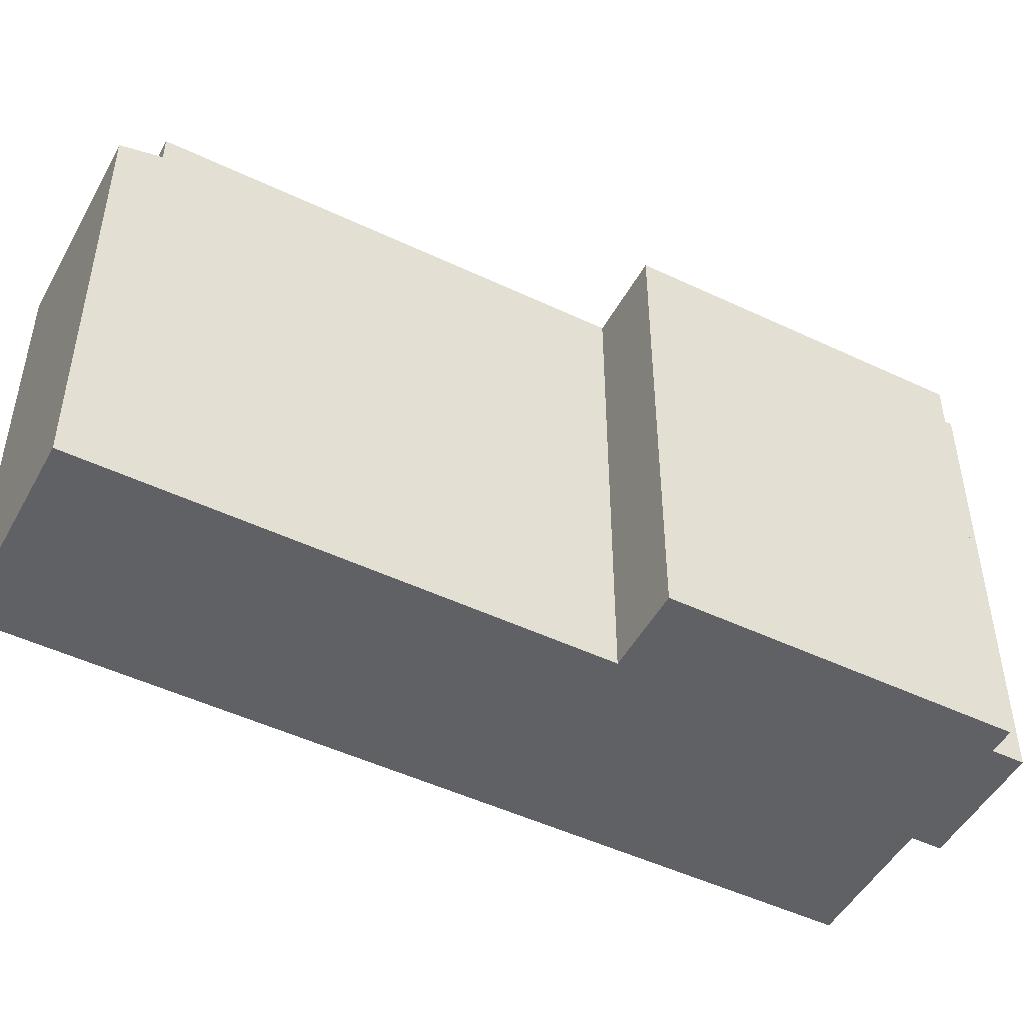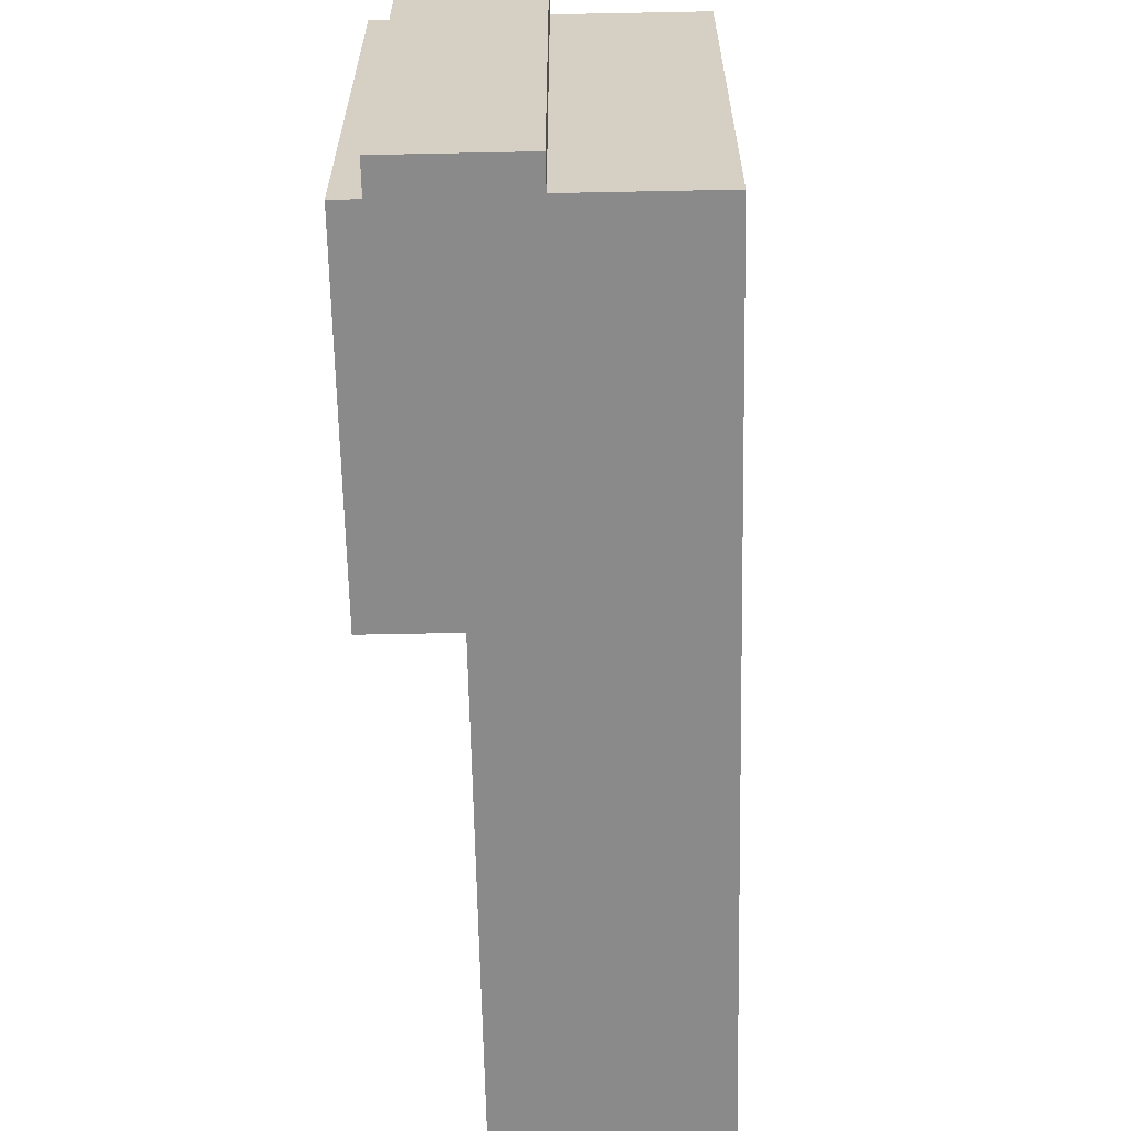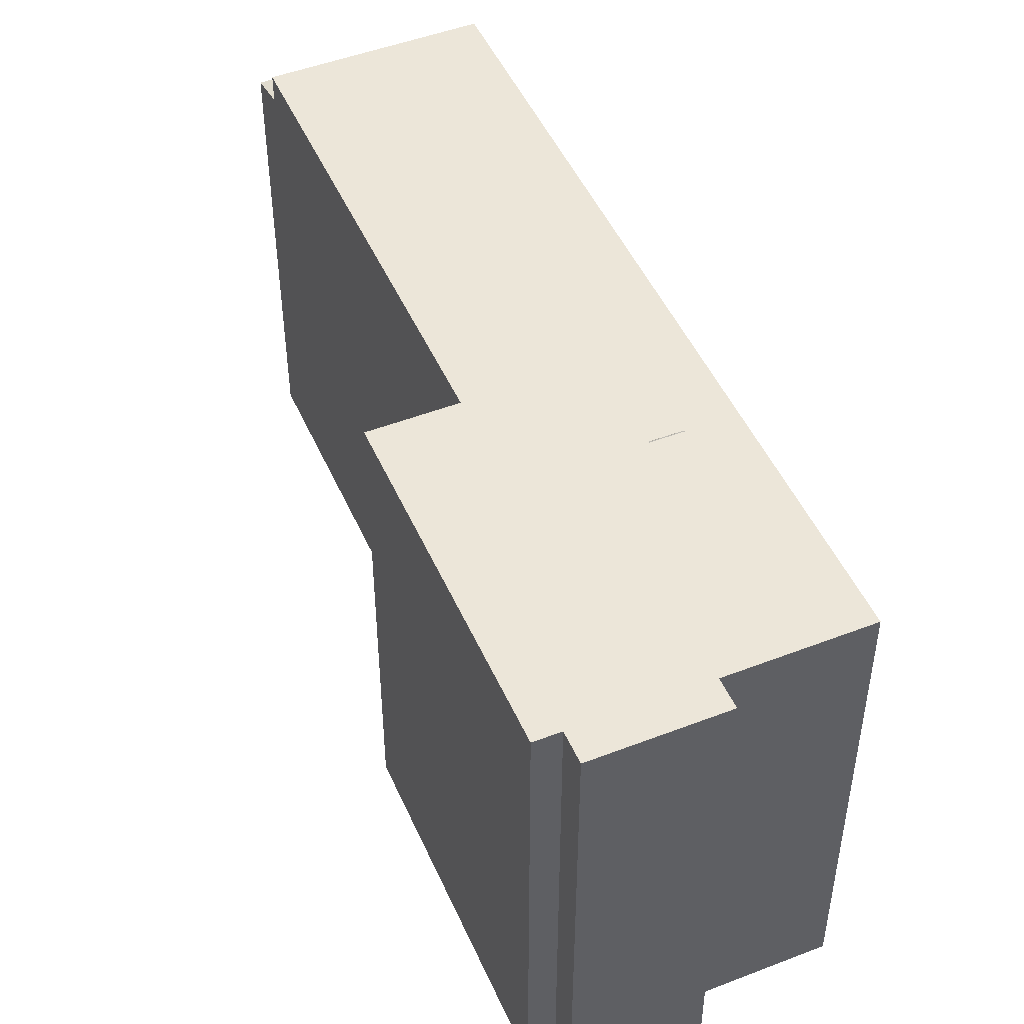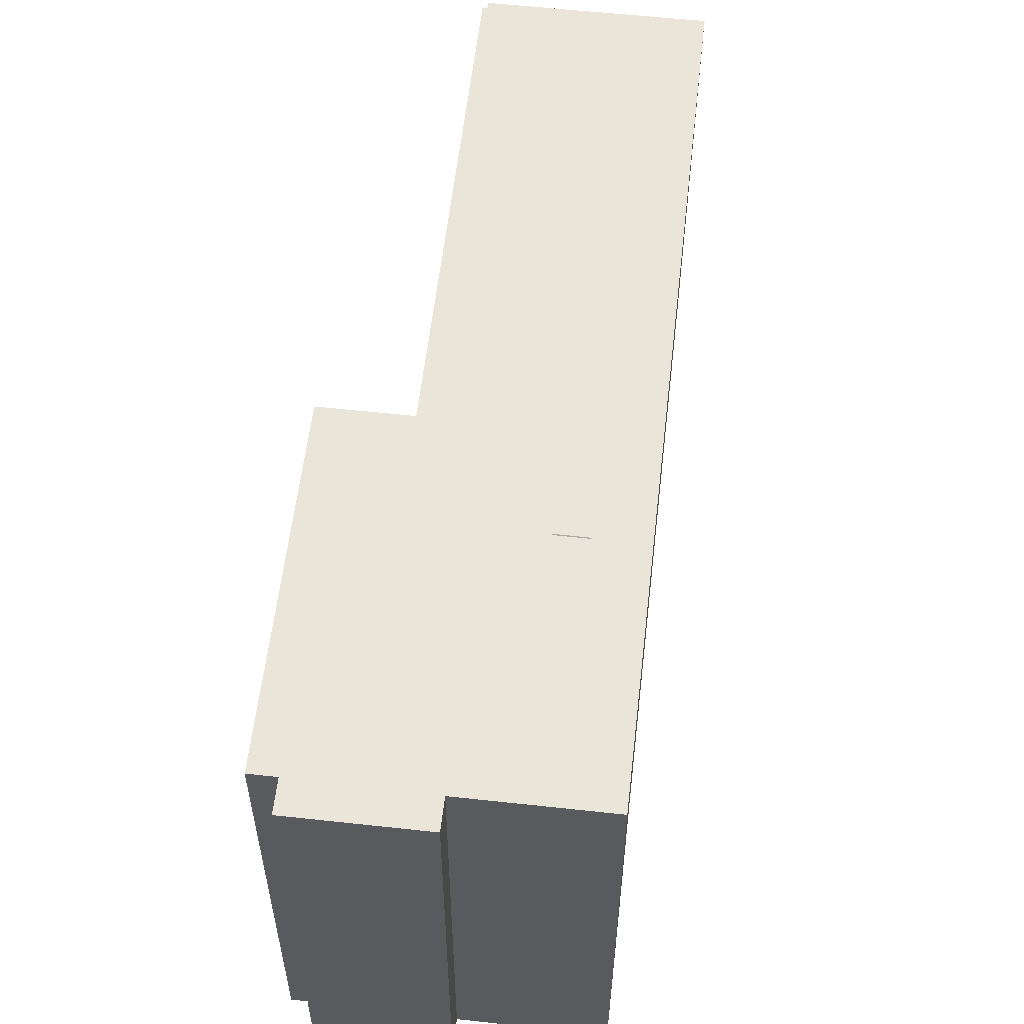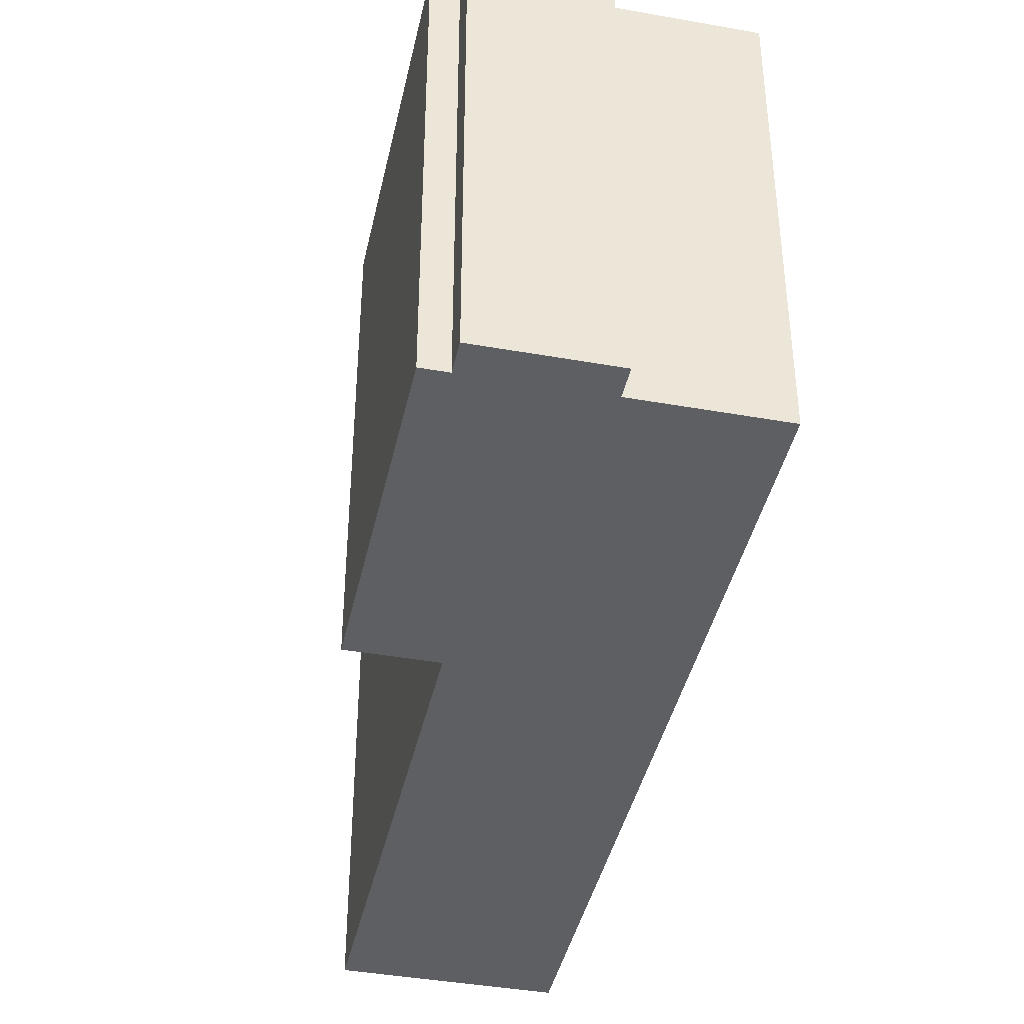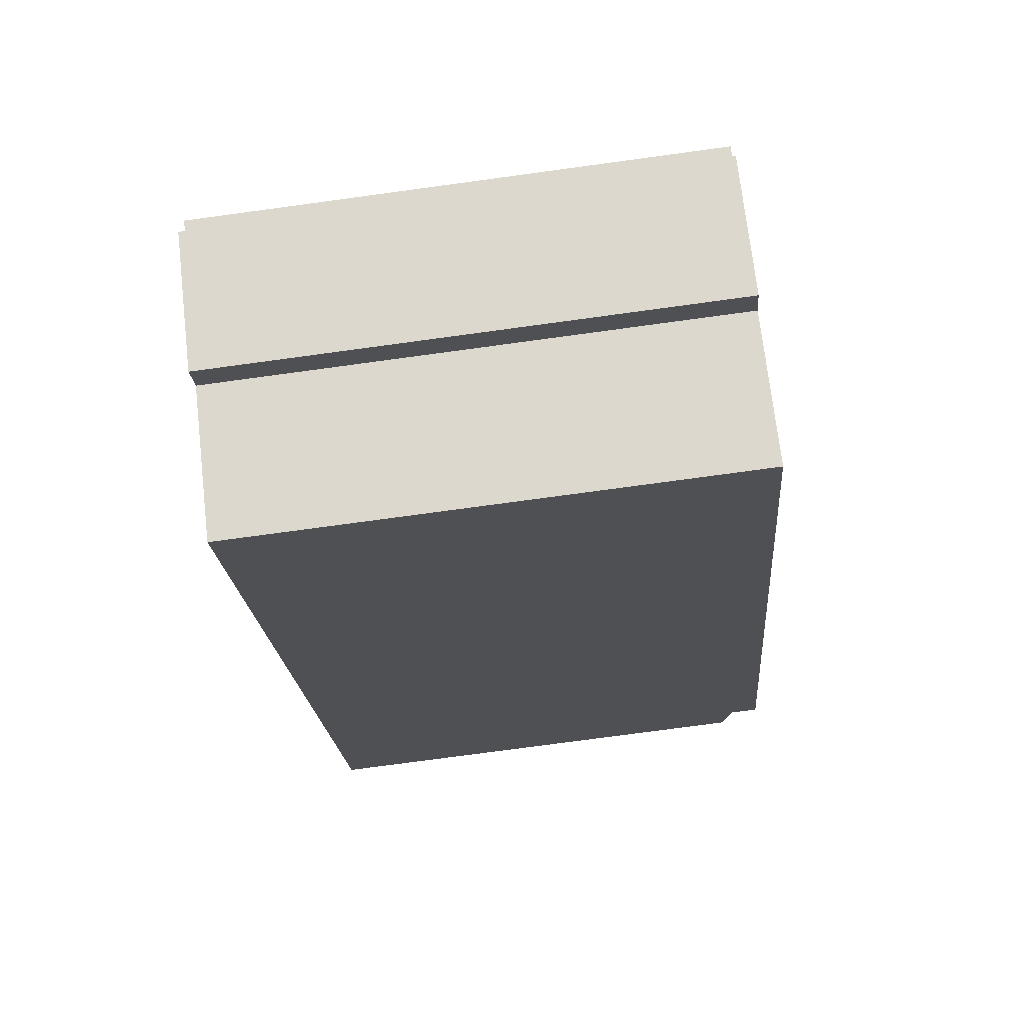
<metadata>
{"format":"obj","ext":"obj","renderer":"f3d","projection":"perspective","resolution":1024,"background":"white","views":[{"elev":-48.9,"azim":29.6,"up":"+Y"},{"elev":-63.6,"azim":148.6,"up":"+Y"},{"elev":48.6,"azim":124.1,"up":"+Y"},{"elev":57.8,"azim":153.9,"up":"+Y"},{"elev":-41.3,"azim":135.2,"up":"+Y"},{"elev":-76.6,"azim":97.7,"up":"+Z"}]}
</metadata>
<code>
v 0.275 6.112 -4.078
v 0.2922 6.112 -4.104
v 2.548 6.112 -10.05
v -8.722 6.111 7.591
v 0.275 6.112 -4.078
v 2.548 6.112 -10.05
v 0.2922 6.112 -4.104
v 0.9574 6.112 -3.672
v 2.548 6.112 -10.05
v 0.9574 6.112 -3.672
v 0.9968 6.112 -3.646
v 2.548 6.112 -10.05
v -8.722 6.111 7.591
v 0.9795 6.112 -3.62
v 0.94 6.112 -3.646
v -8.722 6.111 7.591
v 0.94 6.112 -3.646
v 0.275 6.112 -4.078
v 0.9795 6.112 -3.62
v 2.273 6.111 0.335
v 0.9968 6.112 -3.646
v -8.722 6.111 7.591
v 2.273 6.111 0.335
v 0.9795 6.112 -3.62
v 0.9968 6.112 -3.646
v 2.273 6.111 0.335
v 2.548 6.112 -10.05
v 2.273 6.111 0.335
v 5.572 6.111 -8.115
v 2.548 6.112 -10.05
v 2.273 6.111 0.335
v 7.086 6.11 -3.062
v 5.572 6.111 -8.115
v -8.722 6.111 7.591
v -4.207 6.111 10.48
v 2.273 6.111 0.335
v 5.572 6.111 -8.115
v 8.345 6.11 -6.296
v 8.79 6.11 -6.992
v 5.572 6.111 -8.115
v 7.086 6.11 -3.062
v 7.702 6.11 -4.026
v 2.273 6.111 0.335
v 4.149 6.111 1.534
v 7.086 6.11 -3.062
v 7.702 6.11 -4.026
v 8.918 6.11 -5.929
v 8.345 6.11 -6.296
v 5.572 6.111 -8.115
v 8.79 6.11 -6.992
v 5.996 6.111 -8.778
v 5.572 6.111 -8.115
v 7.702 6.11 -4.026
v 8.345 6.11 -6.296
v 0.9574 6.112 -3.672
v 0.9766 6.127 -3.642
v 0.9968 6.112 -3.646
v 0.2922 6.112 -4.104
v 0.2956 6.127 -4.084
v 0.9766 6.127 -3.642
v 0.2922 6.112 -4.104
v 0.9766 6.127 -3.642
v 0.9574 6.112 -3.672
v 0.275 6.112 -4.078
v 0.2956 6.127 -4.084
v 0.2922 6.112 -4.104
v 0.9766 6.127 -3.642
v 0.9795 6.112 -3.62
v 0.9968 6.112 -3.646
v 0.94 6.112 -3.646
v 0.9795 6.112 -3.62
v 0.9766 6.127 -3.642
v 0.275 6.112 -4.078
v 0.9766 6.127 -3.642
v 0.2956 6.127 -4.084
v 0.275 6.112 -4.078
v 0.94 6.112 -3.646
v 0.9766 6.127 -3.642
v -9.304 5.148 8.503
v -4.207 5.407 10.48
v -8.722 5.406 7.591
v -9.304 5.148 8.503
v -4.79 5.148 11.39
v -4.207 5.407 10.48
v -4.207 5.407 10.48
v -4.207 -6.079 10.48
v 2.273 -6.079 0.335
v 2.273 6.111 0.335
v -4.207 6.111 10.48
v -4.207 5.407 10.48
v 2.273 6.111 0.335
v -4.207 -6.079 10.48
v -4.207 5.407 10.48
v -4.79 5.148 11.39
v -4.79 -6.079 11.39
v 3.211 -6.079 0.9345
v 4.149 -6.079 1.534
v 4.149 6.111 1.534
v 2.273 6.111 0.335
v 2.273 -6.079 0.335
v 3.211 -6.079 0.9345
v 2.273 6.111 0.335
v 3.211 -6.079 0.9345
v 4.149 6.111 1.534
v 4.149 -6.079 1.534
v 7.086 6.11 -3.062
v 4.149 6.111 1.534
v 7.086 -6.079 -3.062
v 7.394 -6.079 -3.544
v 7.702 -6.079 -4.026
v 7.702 6.11 -4.026
v 7.086 6.11 -3.062
v 7.086 -6.079 -3.062
v 7.394 -6.079 -3.544
v 7.086 6.11 -3.062
v 7.394 -6.079 -3.544
v 7.702 6.11 -4.026
v 7.702 -6.079 -4.026
v 8.918 6.11 -5.929
v 7.702 6.11 -4.026
v 8.918 -6.079 -5.929
v 8.345 6.11 -6.296
v 8.631 -6.079 -6.113
v 8.345 -6.079 -6.296
v 8.631 -6.079 -6.113
v 8.918 6.11 -5.929
v 8.918 -6.079 -5.929
v 8.345 6.11 -6.296
v 8.918 6.11 -5.929
v 8.631 -6.079 -6.113
v 8.567 -6.079 -6.644
v 8.79 -6.079 -6.992
v 8.79 6.11 -6.992
v 8.345 6.11 -6.296
v 8.345 -6.079 -6.296
v 8.567 -6.079 -6.644
v 8.345 6.11 -6.296
v 8.567 -6.079 -6.644
v 8.79 6.11 -6.992
v 8.79 6.11 -6.992
v 8.79 -6.079 -6.992
v 5.996 -6.079 -8.778
v 5.996 6.111 -8.778
v 5.572 -6.079 -8.115
v 5.996 6.111 -8.778
v 5.996 -6.079 -8.778
v 5.572 6.111 -8.115
v 5.572 -6.079 -8.115
v 2.548 -6.079 -10.05
v 5.572 6.111 -8.115
v 2.548 6.112 -10.05
v -8.722 6.111 7.591
v -3.087 -6.079 -1.228
v -8.722 5.406 7.591
v -8.722 5.406 7.591
v -3.087 -6.079 -1.228
v -8.722 -6.079 7.591
v -3.087 -6.079 -1.228
v 2.548 6.112 -10.05
v 2.548 -6.079 -10.05
v -8.722 6.111 7.591
v 2.548 6.112 -10.05
v -3.087 -6.079 -1.228
v -9.304 5.148 8.503
v -8.722 -6.079 7.591
v -9.304 -6.079 8.503
v -8.722 5.406 7.591
v -8.722 6.111 7.591
v -4.207 5.407 10.48
v -4.207 6.111 10.48
v -8.722 5.406 7.591
v -7.047 -6.079 9.945
v -4.79 -6.079 11.39
v -4.79 5.148 11.39
v -9.304 5.148 8.503
v -9.304 -6.079 8.503
v -7.047 -6.079 9.945
v -9.304 5.148 8.503
v -7.047 -6.079 9.945
v -4.79 5.148 11.39
v -8.722 -6.079 7.591
v -4.207 -6.079 10.48
v -7.047 -6.079 9.945
v -3.087 -6.079 -1.228
v -9.304 -6.079 8.503
v 2.548 -6.079 -10.05
v 2.273 -6.079 0.335
v 5.572 -6.079 -8.115
v -4.79 -6.079 11.39
v 5.996 -6.079 -8.778
v 8.567 -6.079 -6.644
v 3.211 -6.079 0.9345
v 7.086 -6.079 -3.062
v 4.149 -6.079 1.534
v 8.345 -6.079 -6.296
v 7.702 -6.079 -4.026
v 8.631 -6.079 -6.113
v 8.918 -6.079 -5.929
v 7.394 -6.079 -3.544
v 8.79 -6.079 -6.992
g CDNNDG02_0016890
f 1 2 3
f 4 5 6
f 7 8 9
f 10 11 12
f 13 14 15
f 16 17 18
f 19 20 21
f 22 23 24
f 25 26 27
f 28 29 30
f 31 32 33
f 34 35 36
f 37 38 39
f 40 41 42
f 43 44 45
f 46 47 48
f 49 50 51
f 52 53 54
f 55 56 57
f 58 59 60
f 61 62 63
f 64 65 66
f 67 68 69
f 70 71 72
f 73 74 75
f 76 77 78
f 79 80 81
f 82 83 84
f 85 86 87
f 87 88 85
f 89 90 91
f 92 93 94
f 95 92 94
f 96 97 98
f 99 100 101
f 102 103 104
f 105 106 107
f 105 108 106
f 109 110 111
f 112 113 114
f 115 116 117
f 118 119 120
f 118 121 119
f 122 123 124
f 125 126 127
f 128 129 130
f 131 132 133
f 134 135 136
f 137 138 139
f 140 141 142
f 143 140 142
f 144 145 146
f 144 147 145
f 148 149 150
f 151 150 149
f 152 153 154
f 155 156 157
f 158 159 160
f 161 162 163
f 164 165 166
f 165 164 167
f 168 169 170
f 168 171 169
f 172 173 174
f 175 176 177
f 178 179 180
f 181 182 183
f 181 184 182
f 185 181 183
f 184 186 187
f 187 186 188
f 183 182 189
f 182 184 187
f 188 190 191
f 192 193 194
f 187 188 193
f 187 193 192
f 188 195 196
f 196 195 197
f 196 197 198
f 188 199 193
f 188 191 195
f 188 196 199
f 190 200 191

</code>
